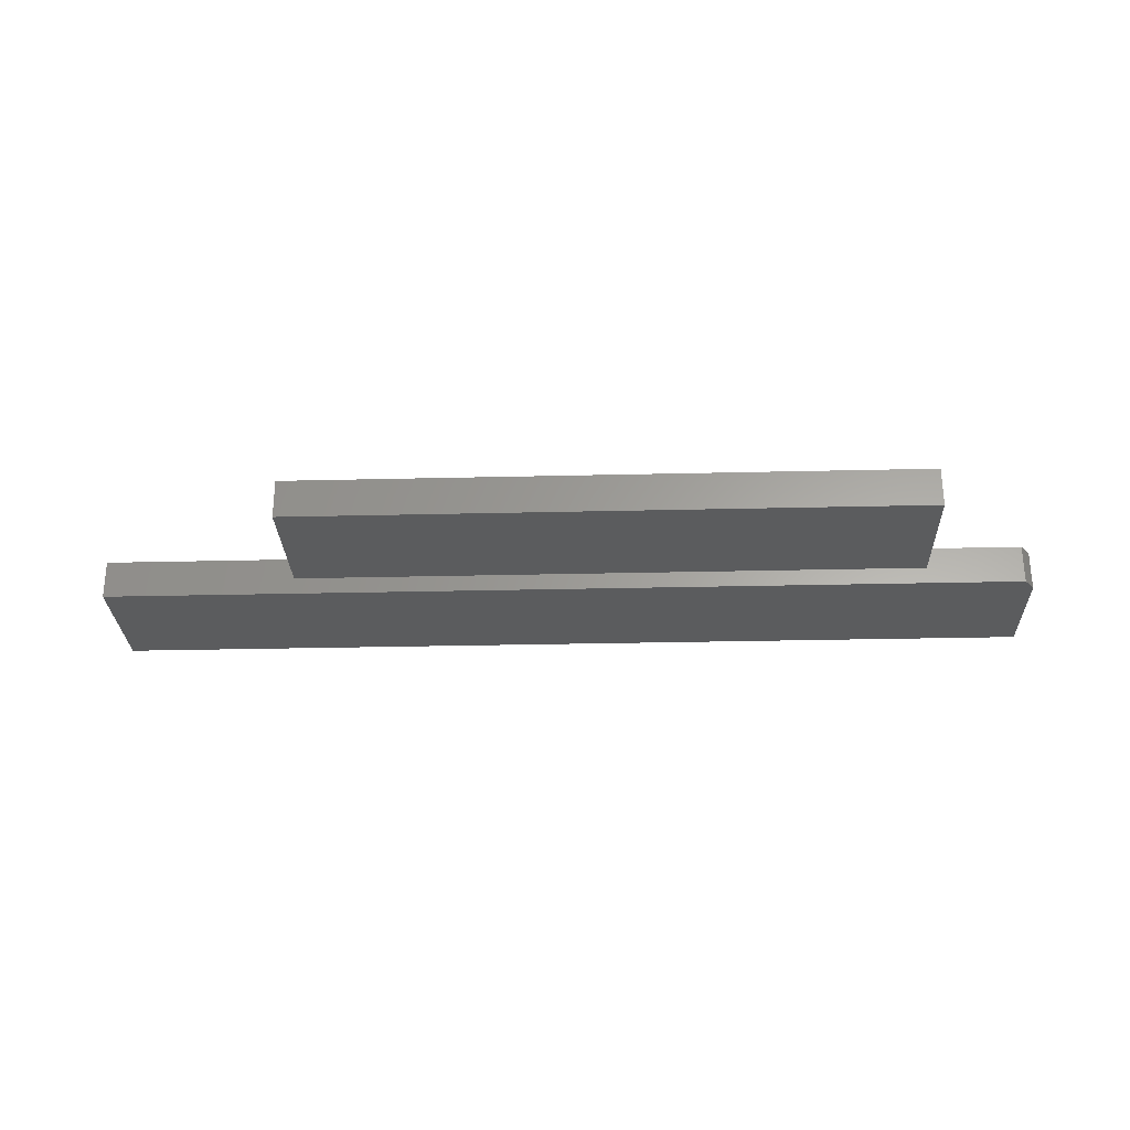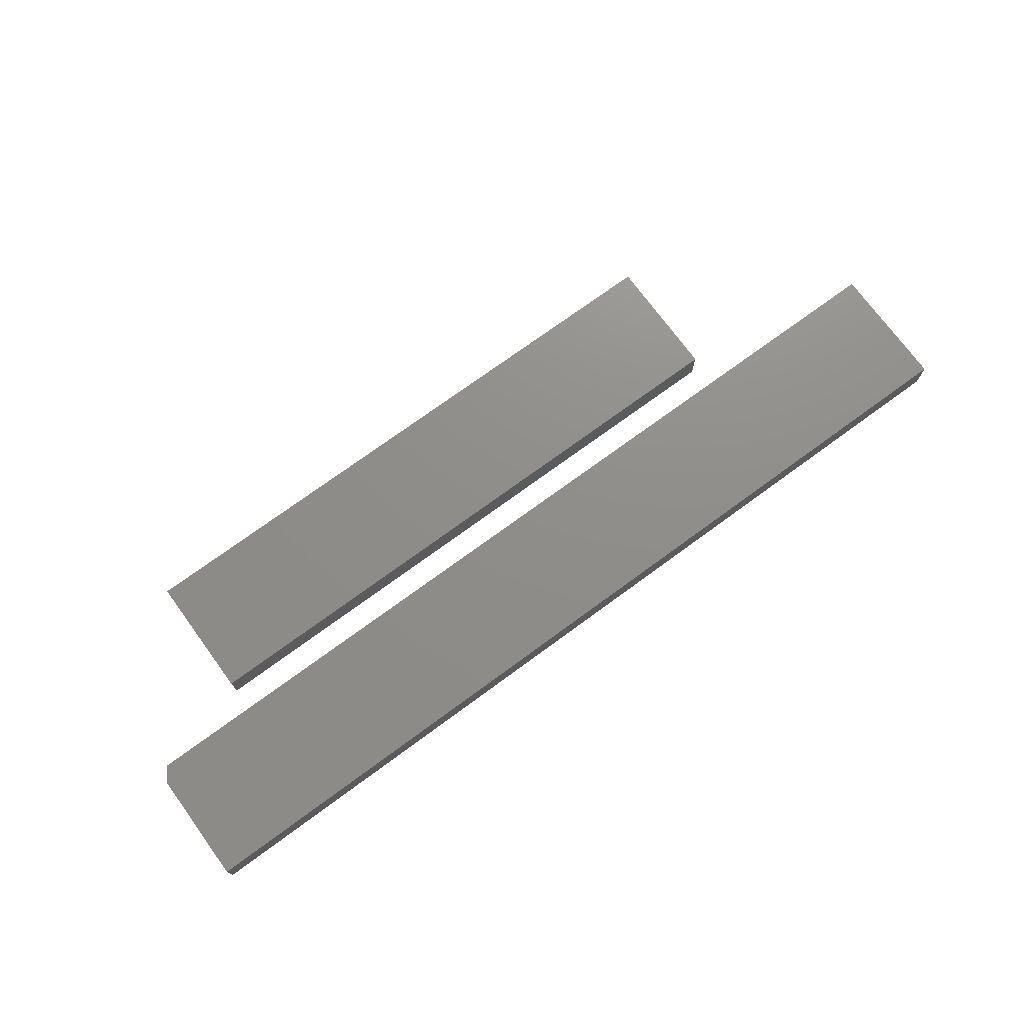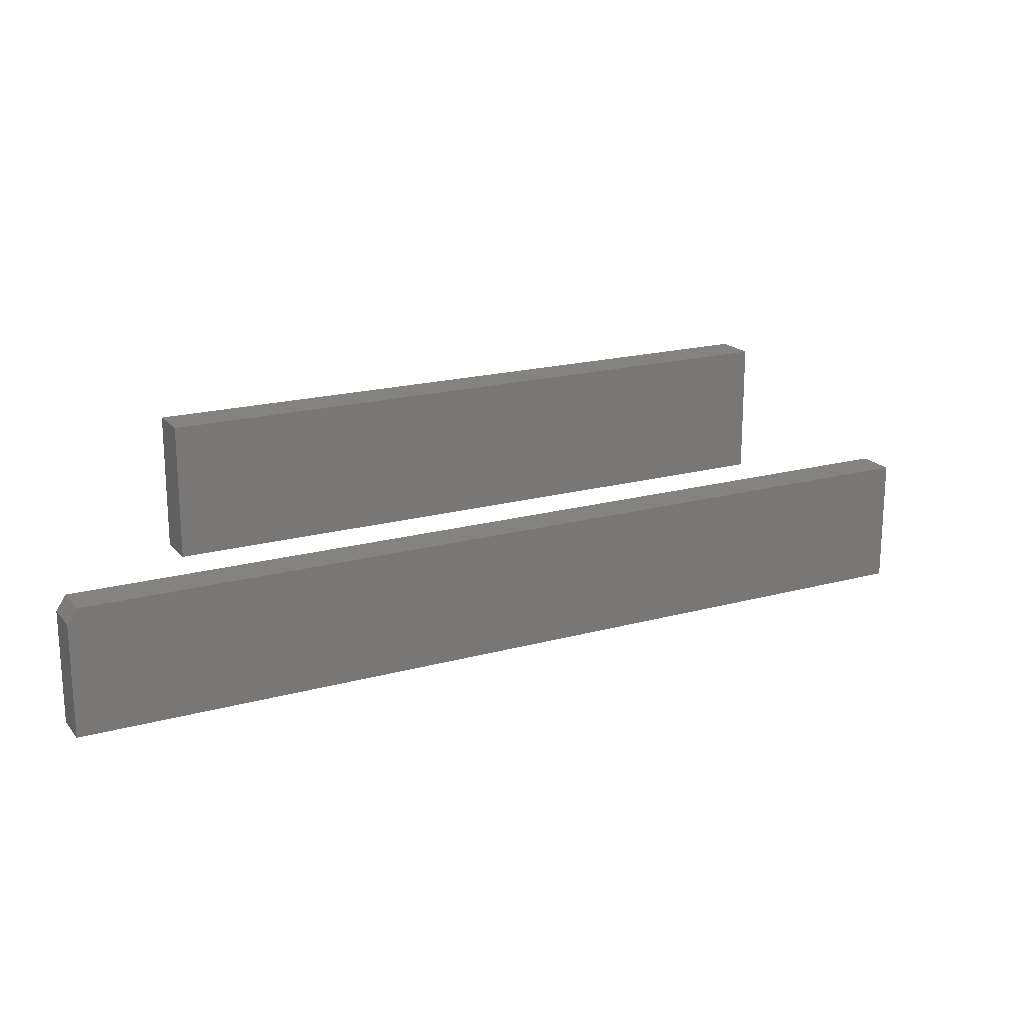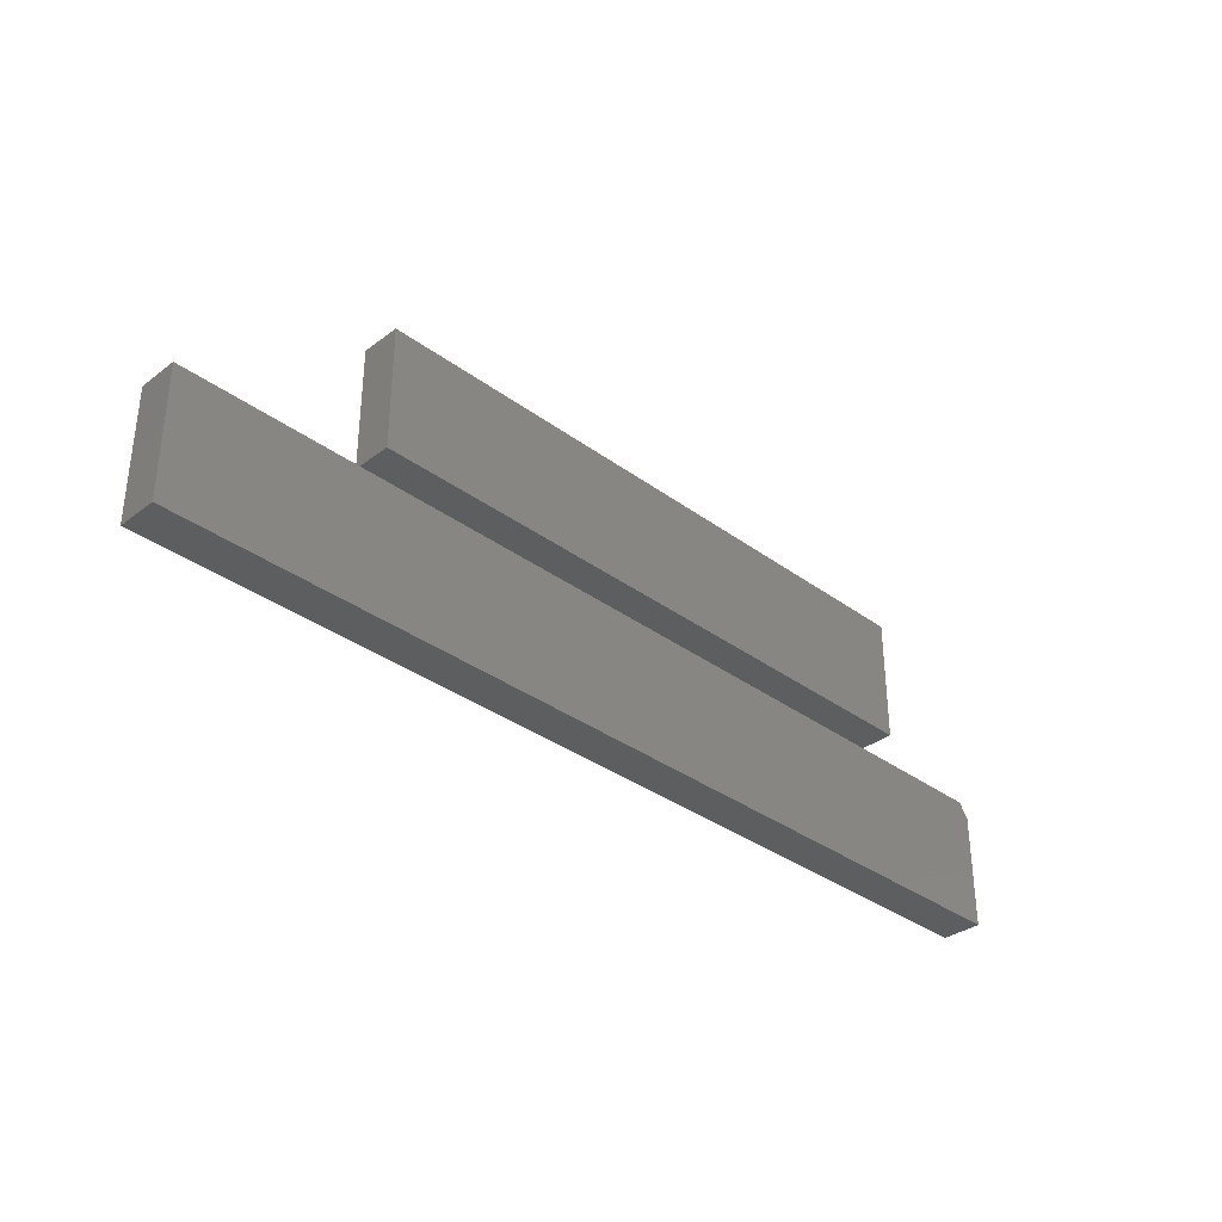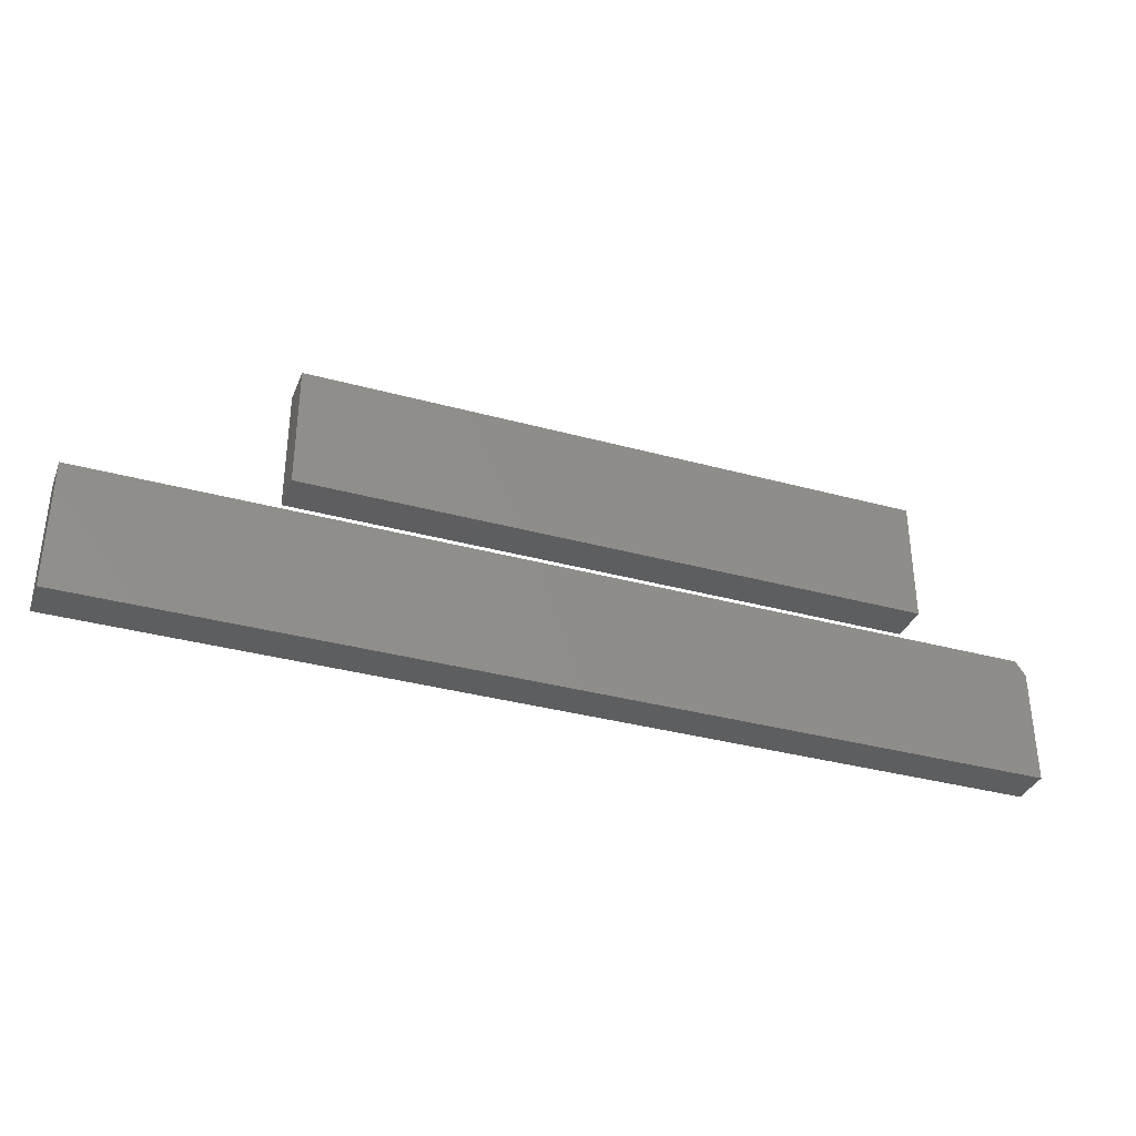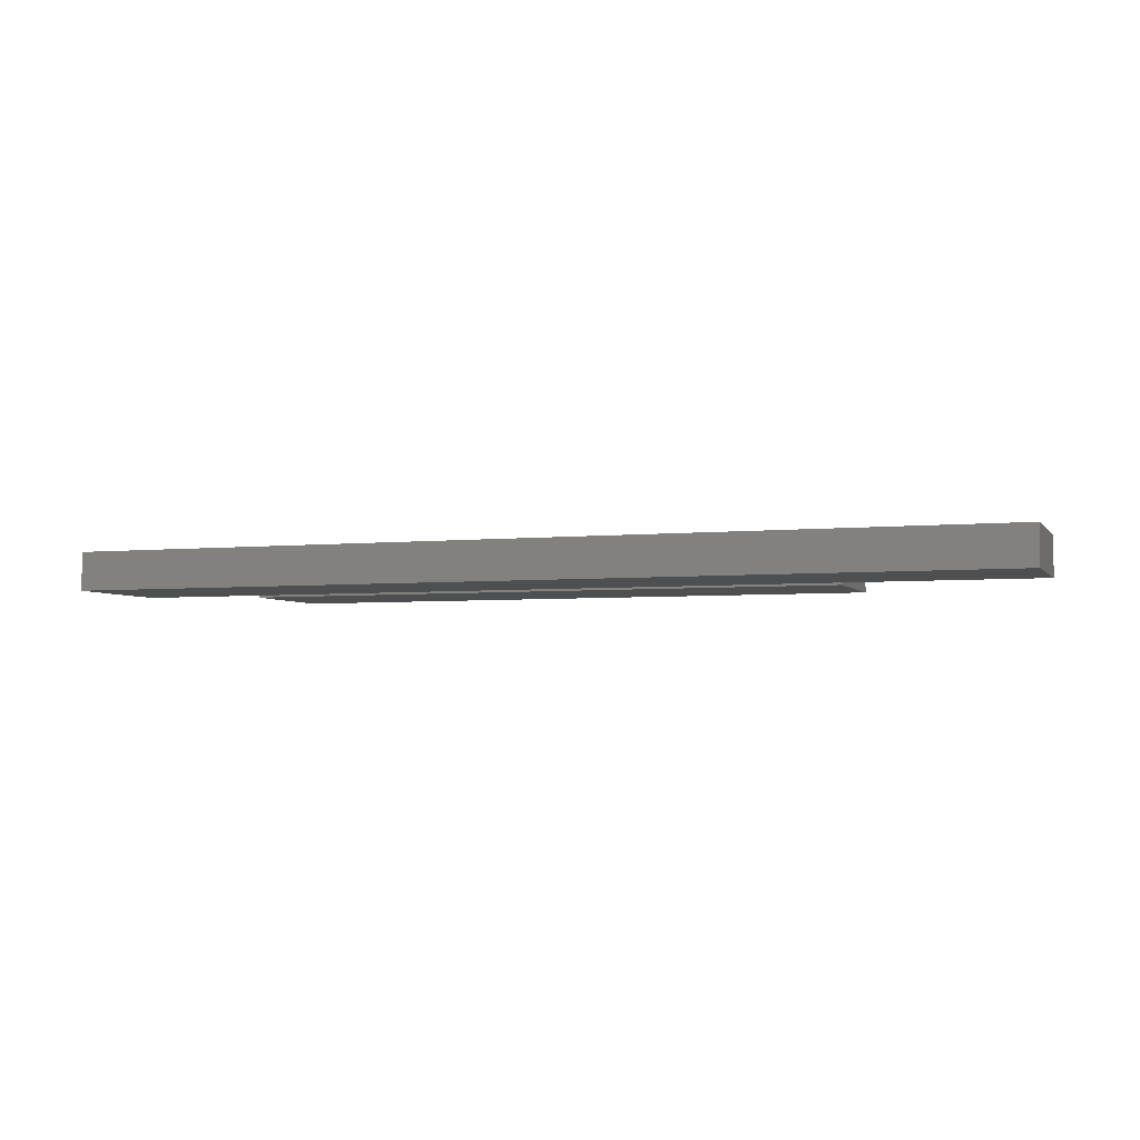
<metadata>
{"format":"stl","ext":"stl","renderer":"f3d","projection":"perspective","resolution":1024,"background":"white","views":[{"elev":-27.8,"azim":-177.9,"up":"+Z"},{"elev":73.6,"azim":-36.2,"up":"+Z"},{"elev":18.9,"azim":-27.5,"up":"+Y"},{"elev":-34.4,"azim":135.3,"up":"+Y"},{"elev":-35.0,"azim":160.0,"up":"+Y"},{"elev":-4.2,"azim":19.2,"up":"+Z"}]}
</metadata>
<code>
# stl→obj: 18 verts, 28 faces
v -0.5703 0.1562 0.0625
v 0.4297 0.1562 0.0625
v -0.5703 0.3563 0.0625
v 0.4297 0.3563 0.0625
v -0.5703 0.1562 0
v -0.5703 0.3563 0
v 0.4297 0.1562 0
v 0.4297 0.3563 0
v -0.75 -0.1016 0.0625
v 0.75 -0.1016 0.0625
v -0.75 0.08026 0.0625
v 0.75 0.1037 0.0625
v -0.7344 0.1037 0.0625
v -0.7344 0.1037 0
v 0.75 0.1037 0
v -0.75 0.08026 0
v 0.75 -0.1016 0
v -0.75 -0.1016 0
f 1 2 3
f 3 2 4
f 5 6 7
f 7 6 8
f 3 6 1
f 1 6 5
f 4 8 3
f 3 8 6
f 2 7 4
f 4 7 8
f 1 5 2
f 2 5 7
f 9 10 11
f 11 10 12
f 11 12 13
f 14 15 16
f 16 15 17
f 16 17 18
f 11 16 9
f 9 16 18
f 12 15 13
f 13 15 14
f 13 14 11
f 11 14 16
f 10 17 12
f 12 17 15
f 9 18 10
f 10 18 17

</code>
